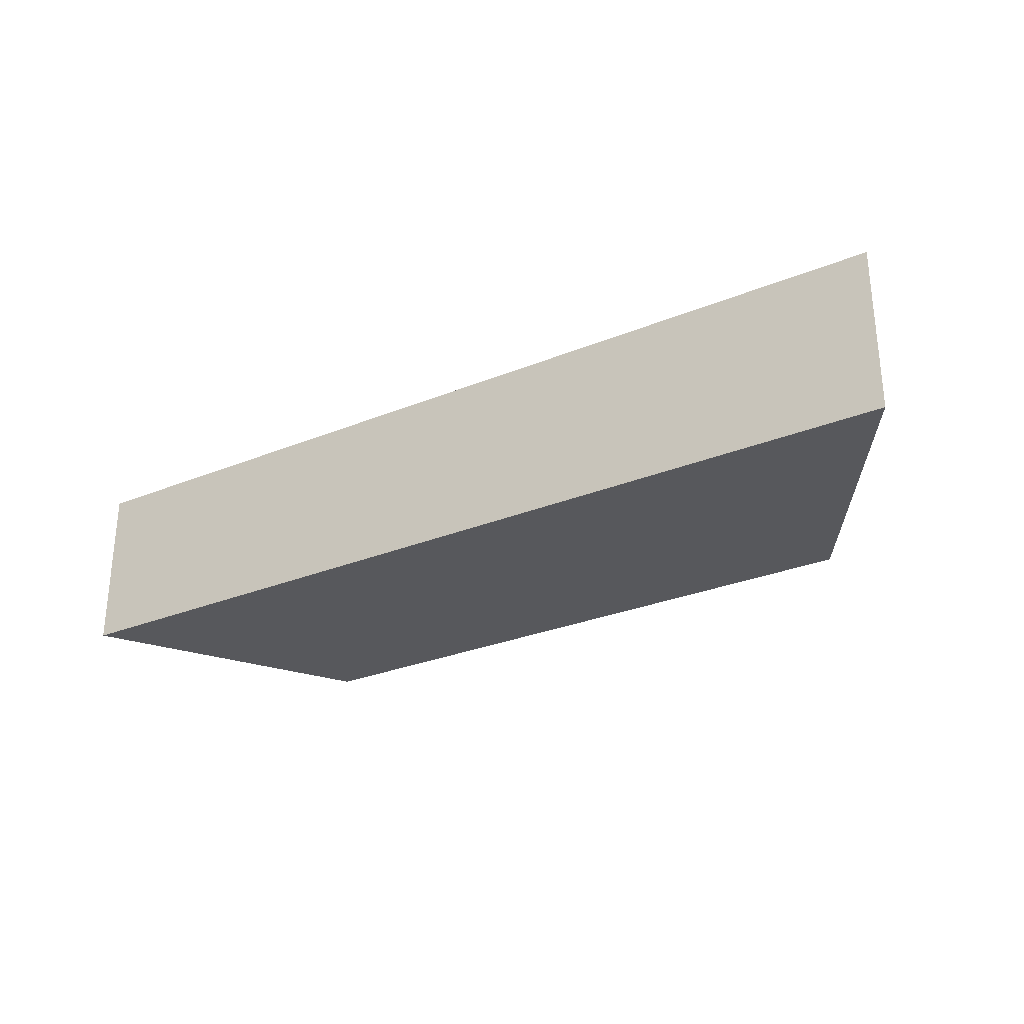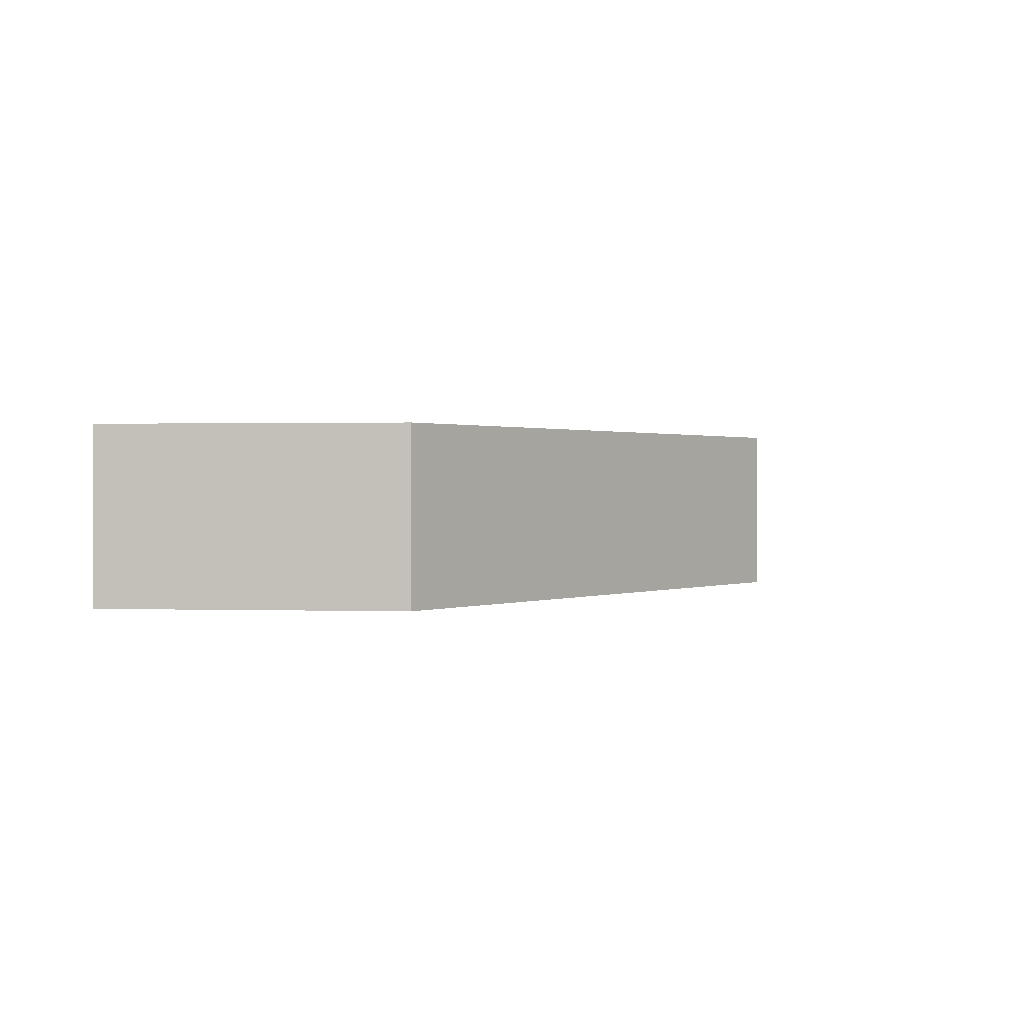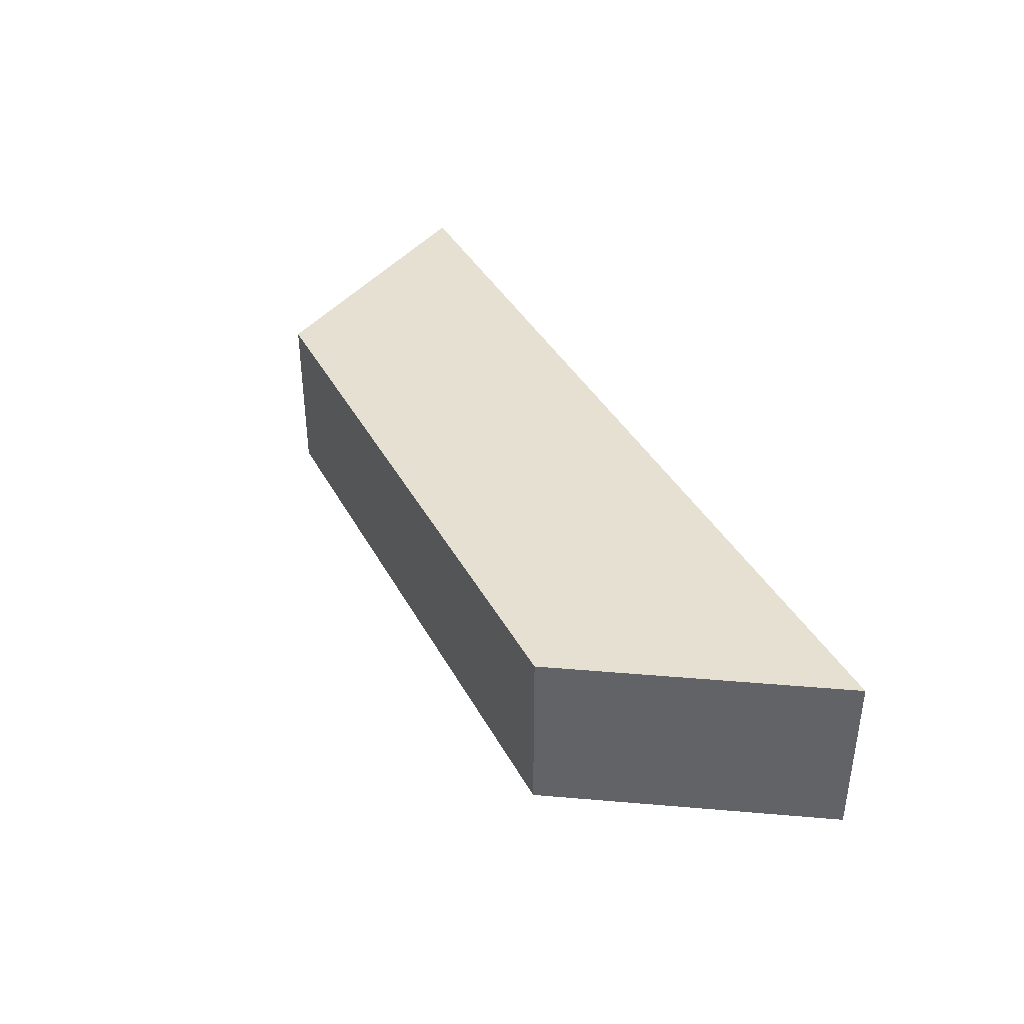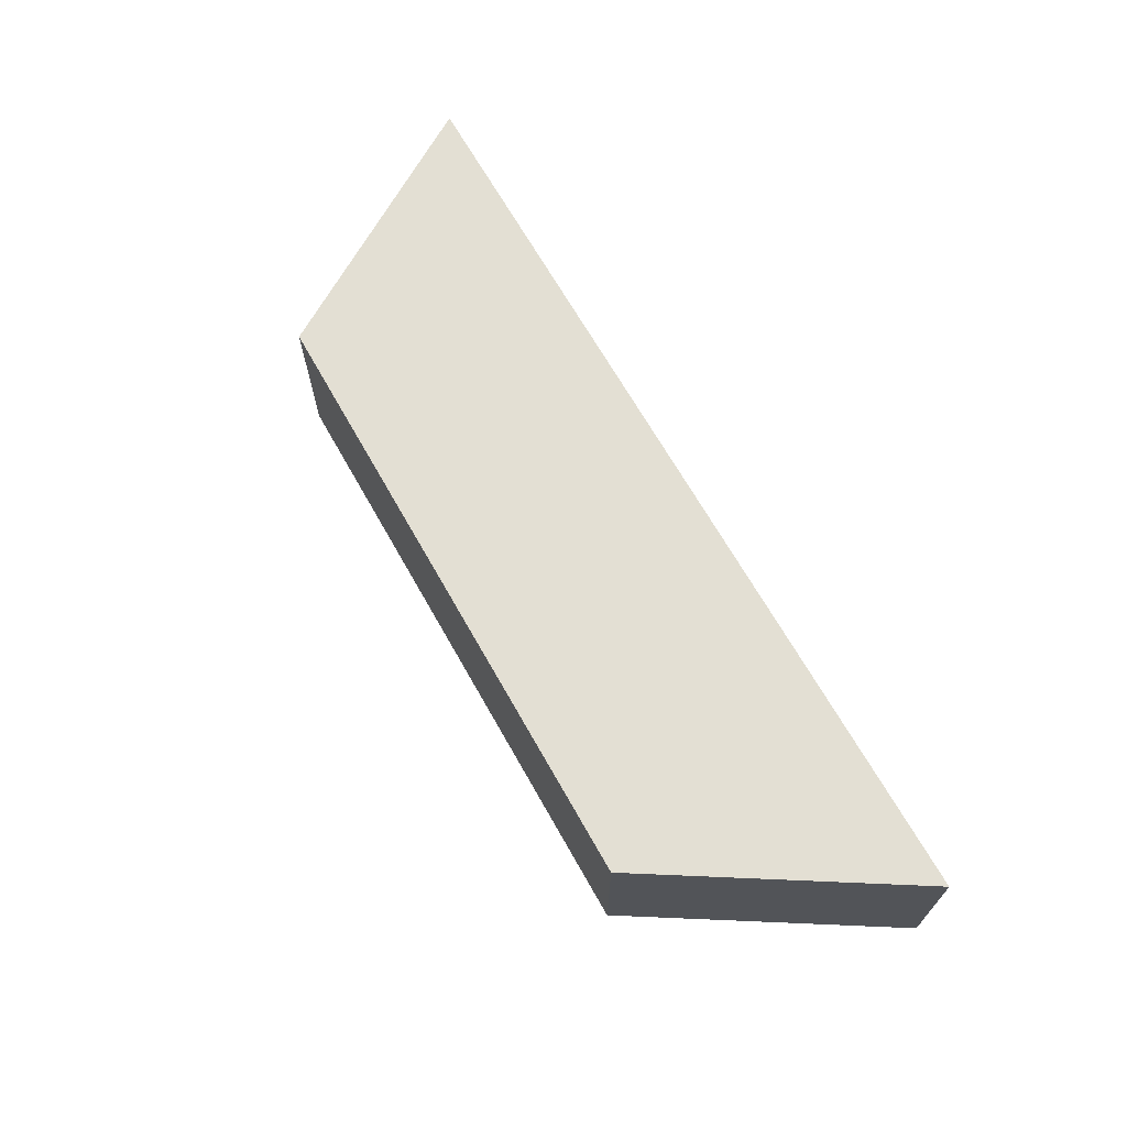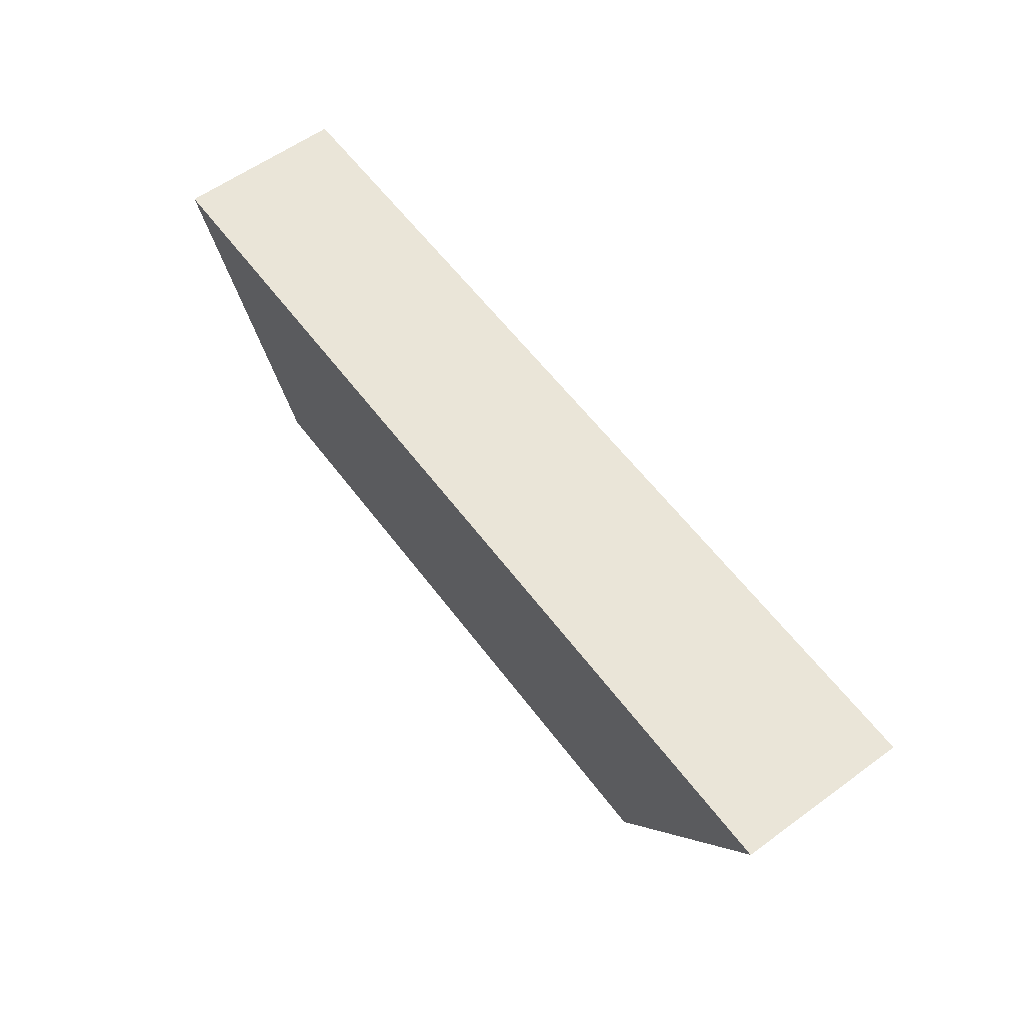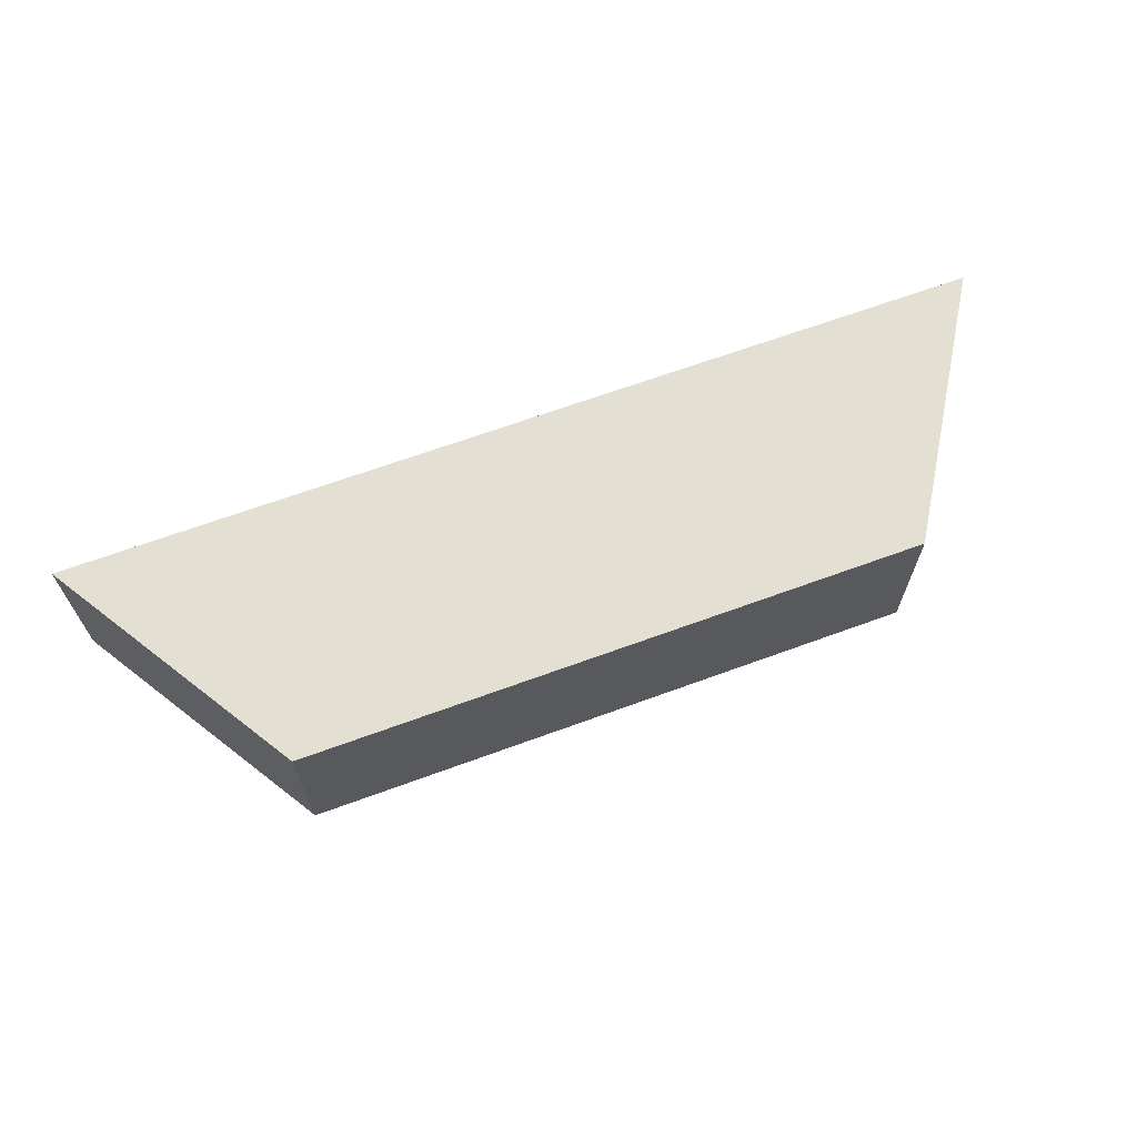
<metadata>
{"format":"obj","ext":"obj","renderer":"f3d","projection":"perspective","resolution":1024,"background":"white","views":[{"elev":-28.6,"azim":31.5,"up":"+Y"},{"elev":0.8,"azim":128.0,"up":"+Y"},{"elev":38.4,"azim":-115.7,"up":"+Y"},{"elev":67.1,"azim":-119.4,"up":"+Y"},{"elev":59.5,"azim":53.3,"up":"+Z"},{"elev":66.5,"azim":159.8,"up":"+Y"}]}
</metadata>
<code>
g ENV_G4_HalfPipe_Exit_COL
v -12.19 -3.363 -4.952
v 12.19 -3.363 -4.952
v 12.19 3.363 -4.952
v -12.19 3.363 -4.952
v -18.37 3.363 4.992
v -12.19 3.363 -4.952
v 12.19 3.363 -4.952
v 18.37 3.363 4.992
v 12.19 3.363 -4.952
v 12.19 -3.363 -4.952
v 18.37 -3.363 4.992
v 18.37 3.363 4.992
v 18.37 -3.363 4.992
v 12.19 -3.363 -4.952
v -12.19 -3.363 -4.952
v -18.37 -3.363 4.992
v -18.37 -3.363 4.992
v -12.19 -3.363 -4.952
v -18.37 3.363 4.992
v -12.19 3.363 -4.952
v -18.37 3.363 4.992
v 18.37 3.363 4.992
v 18.37 -3.363 4.992
v -18.37 -3.363 4.992
g ENV_G4_HalfPipe_Exit_COL_0
f 3 2 1
f 3 1 4
f 7 6 5
f 8 7 5
f 11 10 9
f 11 9 12
f 15 14 13
f 16 15 13
f 19 18 17
f 19 20 18
f 23 22 21
f 24 23 21

</code>
